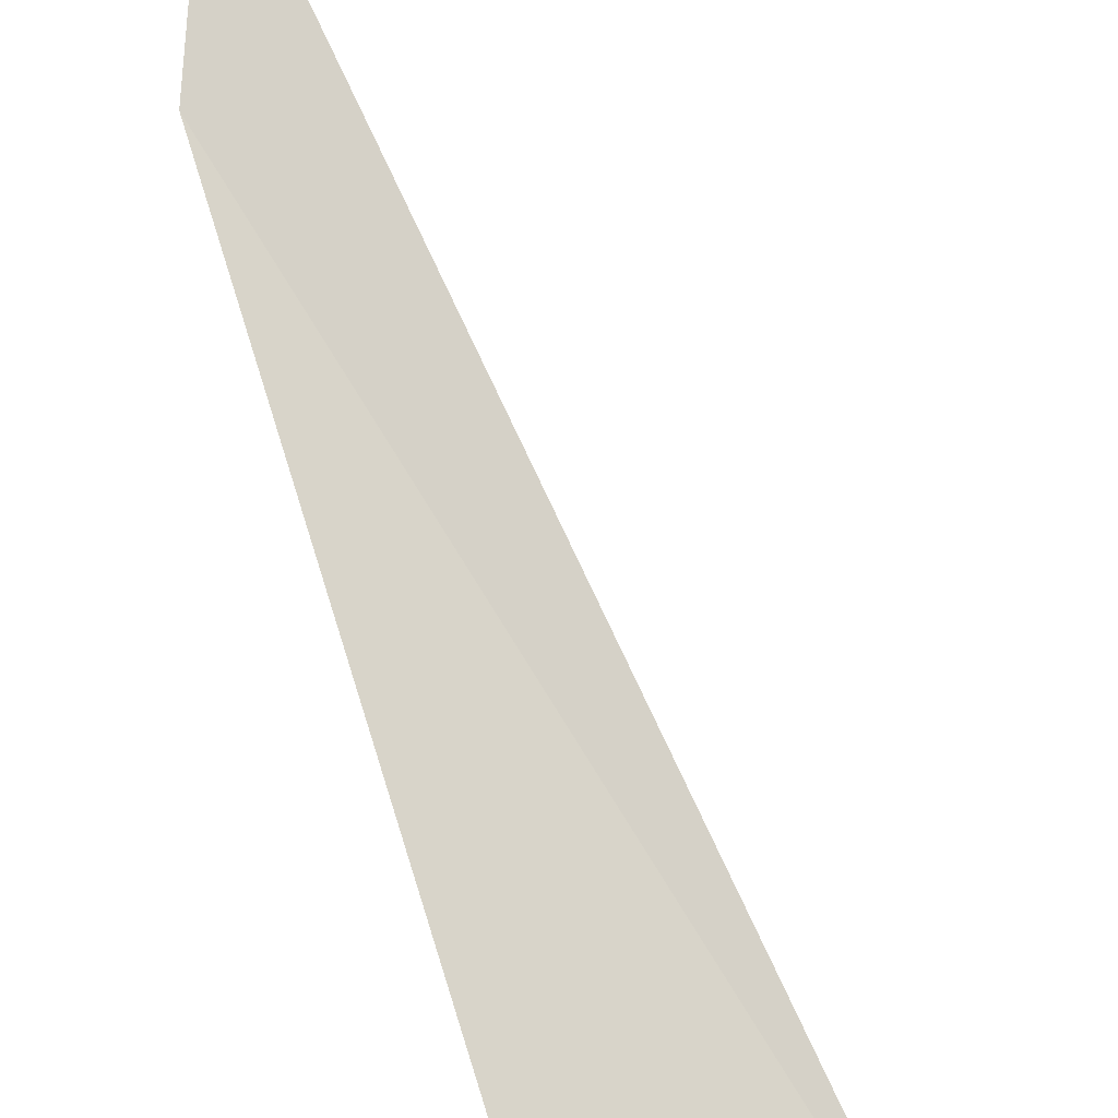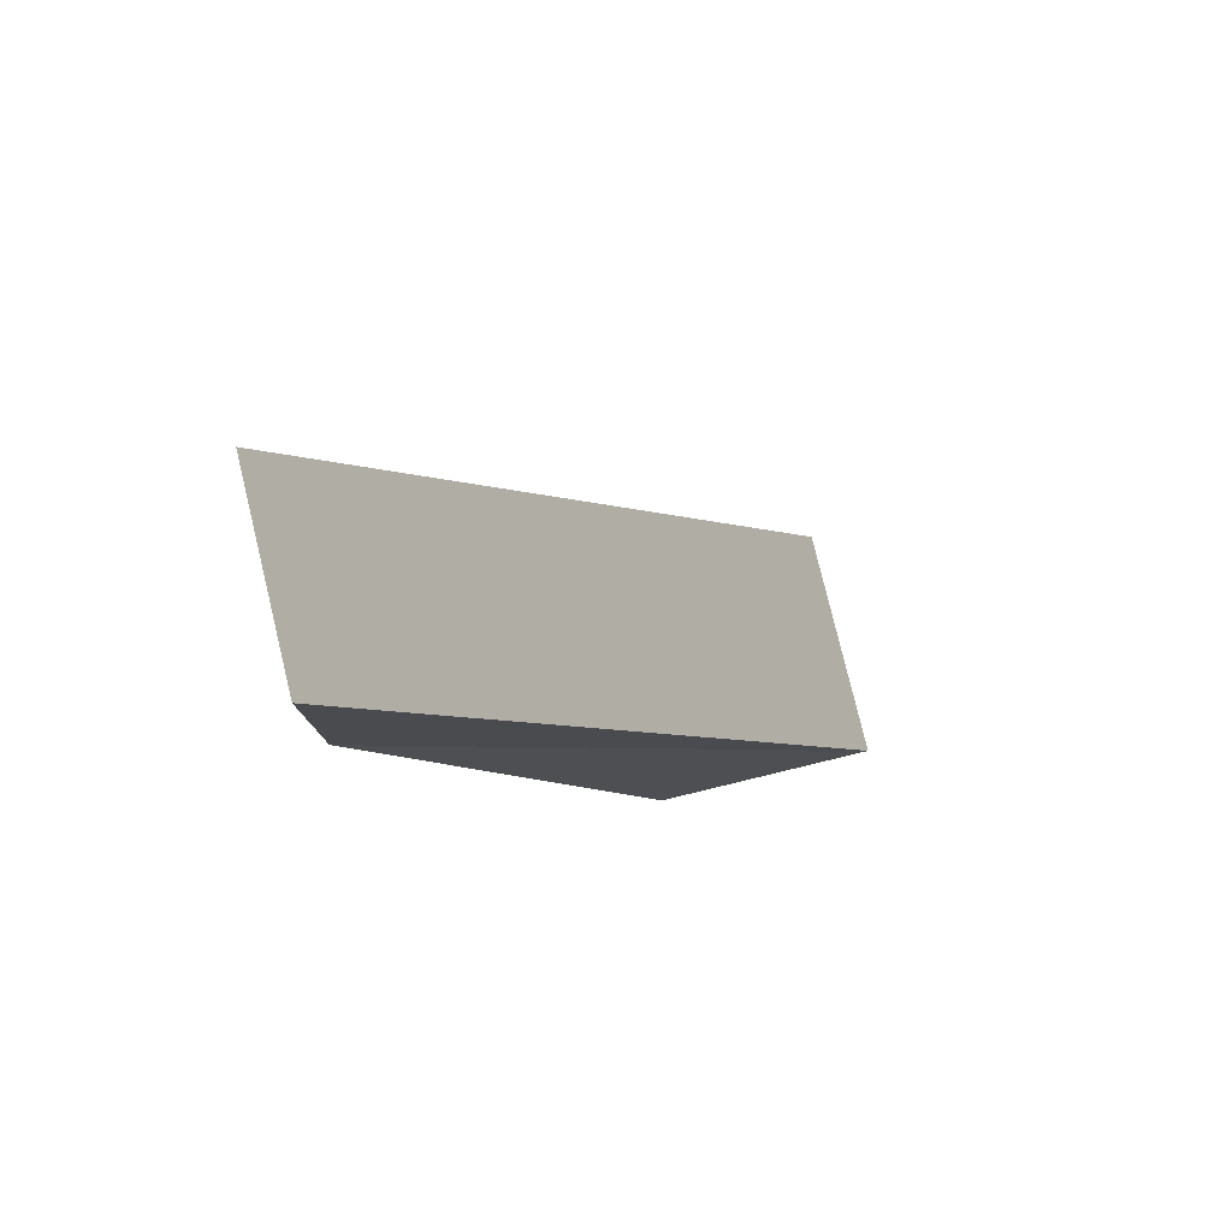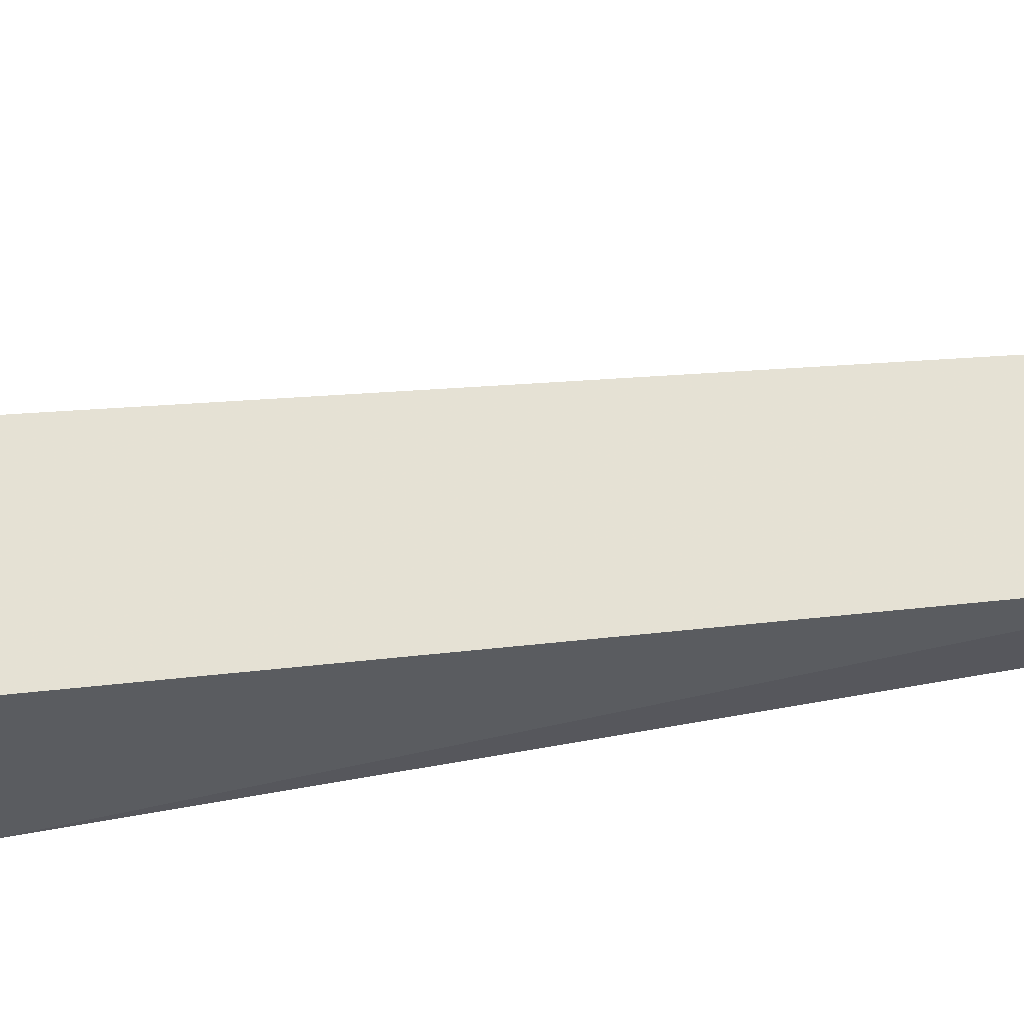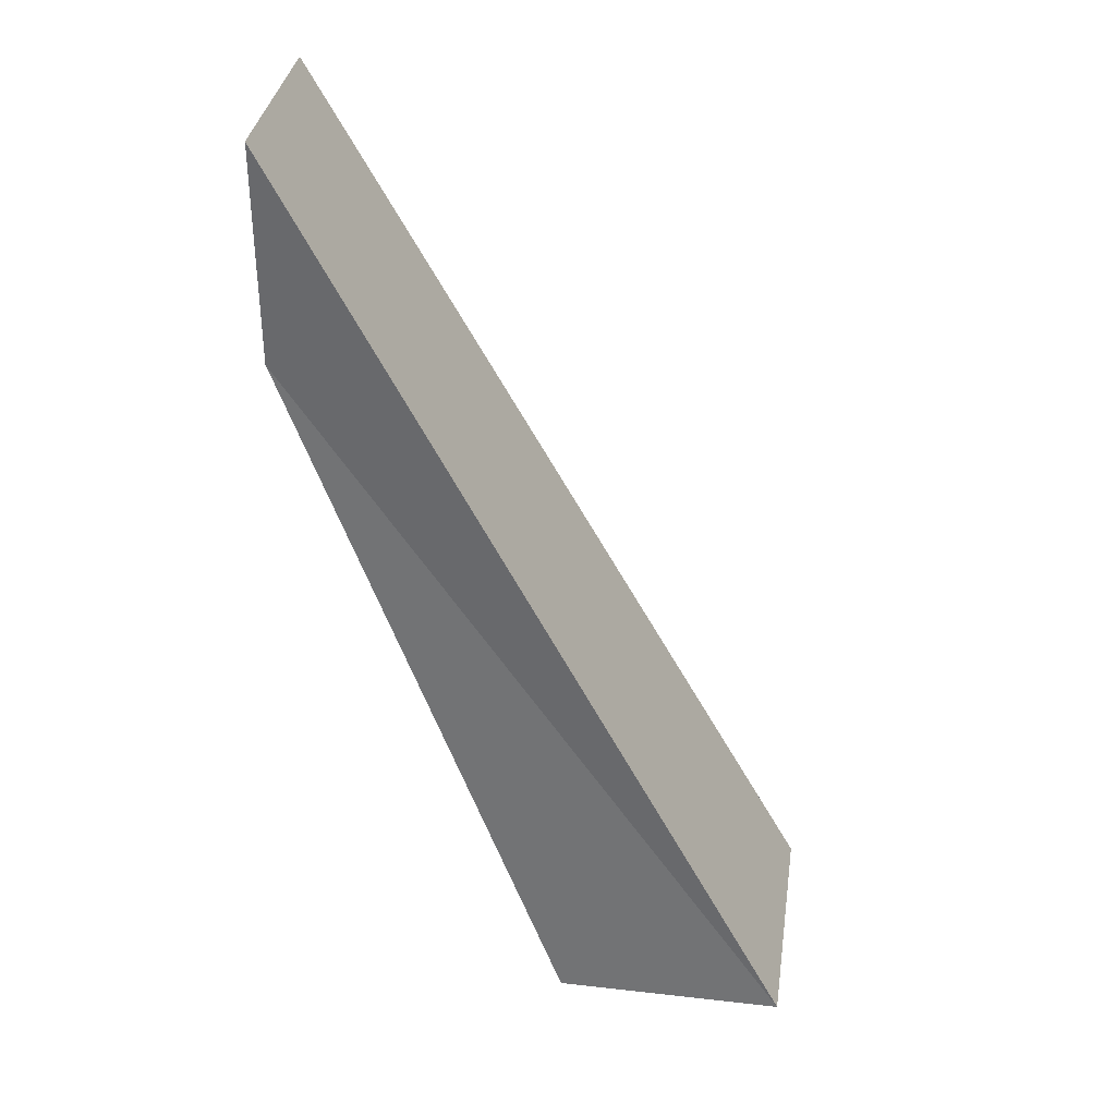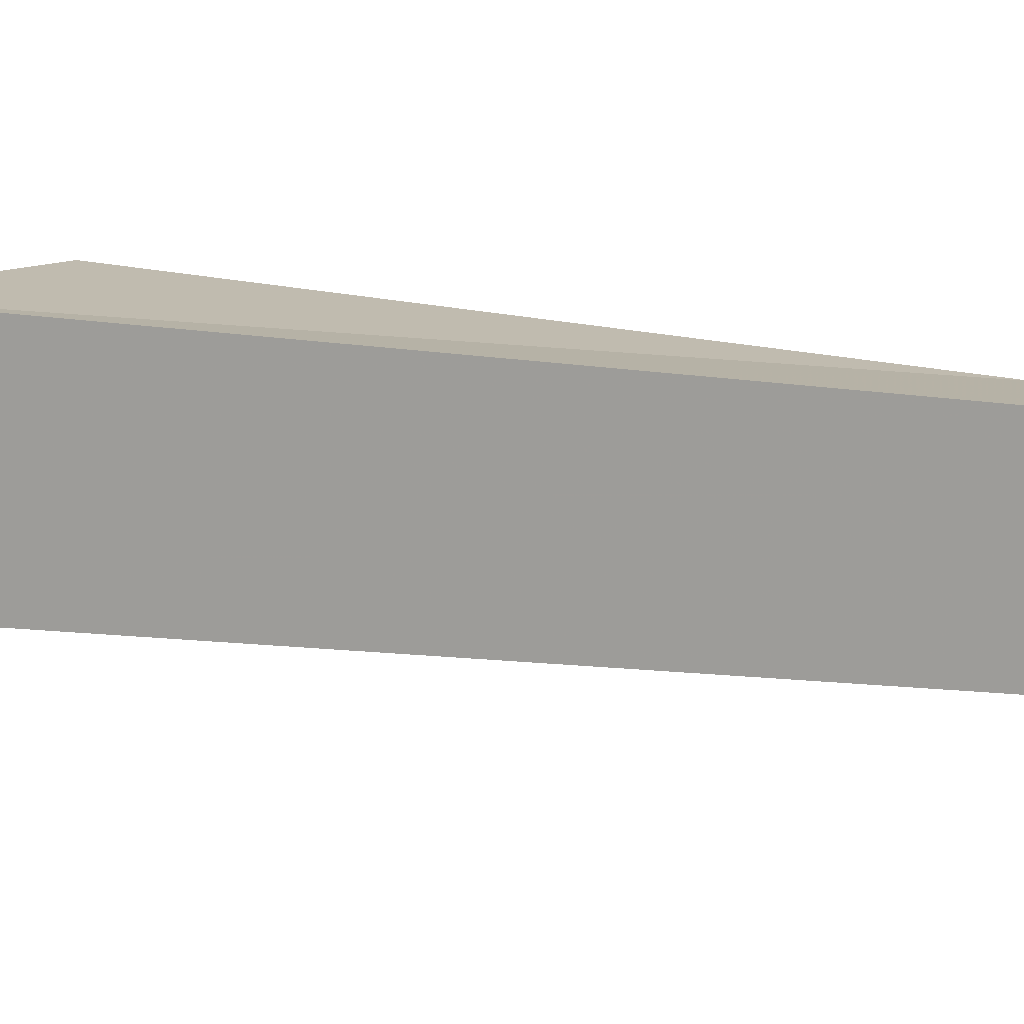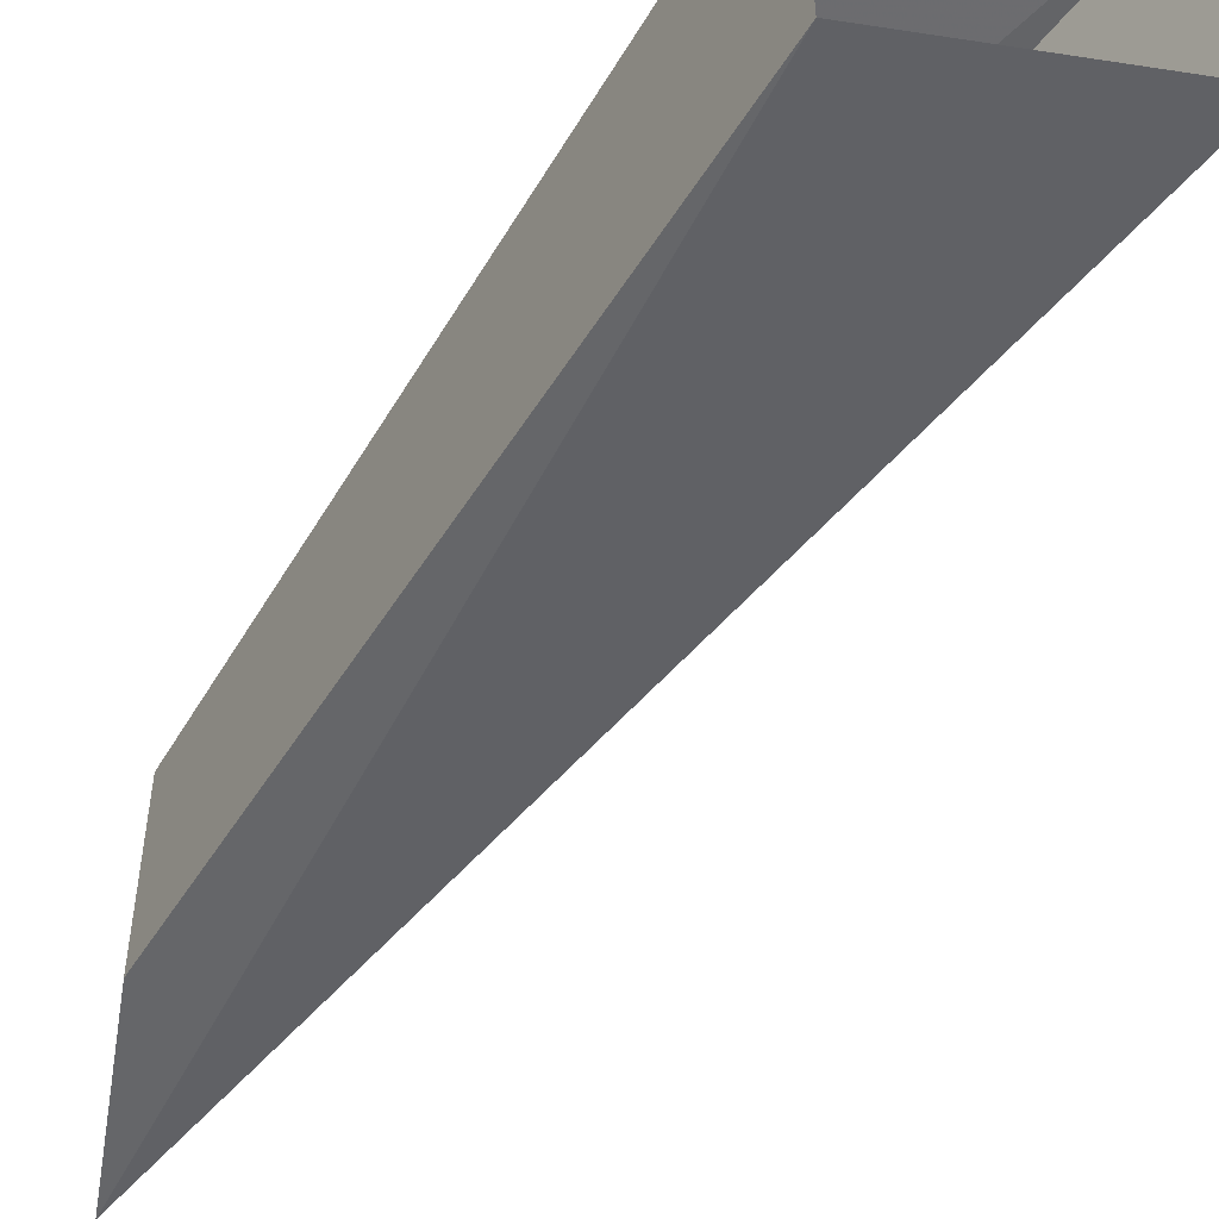
<metadata>
{"format":"obj","ext":"obj","renderer":"f3d","projection":"perspective","resolution":1024,"background":"white","views":[{"elev":77.6,"azim":3.3,"up":"+Z"},{"elev":79.2,"azim":-13.6,"up":"+Y"},{"elev":-32.9,"azim":126.3,"up":"+Z"},{"elev":35.3,"azim":8.5,"up":"+Y"},{"elev":14.3,"azim":135.8,"up":"+Z"},{"elev":-51.5,"azim":-9.5,"up":"+Z"}]}
</metadata>
<code>
v -0.5 -1.5 0
v -0.3906 -1.516 0
v -0.3906 -1.578 0
v -0.5 -1.578 0
v -0.3906 -1.578 0.05469
v -0.5 -1.578 0.05469
v -0.3906 -1.516 0.05469
v -0.5 -1.5 0.05469
v -0.3203 -1.586 -0.03125
v -0.2578 -1.586 -0.03125
v -0.2812 -1.812 0.01562
v -0.3359 -1.586 -0.007812
v -0.3359 -1.586 0.04688
v -0.3203 -1.586 0.07031
v -0.2578 -1.586 0.07031
v -0.2422 -1.586 0.04688
v -0.2422 -1.586 -0.007812
v -0.2578 -1.859 0.02344
v -0.2734 -1.859 0.007812
v -0.2578 -1.891 0.007812
v -0.2422 -1.859 0.007812
v -0.2578 -1.859 0
v -0.2734 -1.906 0
v -0.2891 -1.906 0
v -0.2734 -1.938 0
v -0.2656 -1.906 0
v -0.2734 -1.906 -0.01562
v -0.2891 -1.922 -0.007812
v -0.2969 -1.922 -0.01562
v -0.2891 -1.938 -0.01562
v -0.2812 -1.922 -0.01562
v -0.2891 -1.922 -0.02344
v -0.2734 -2 0.007812
v -0.2891 -2 0
v -0.2734 -2.031 0
v -0.2578 -2 0
v -0.2734 -2 -0.01562
v -0.2891 -2.016 -0.007812
v -0.3047 -2.016 -0.01562
v -0.2891 -2.047 -0.01562
v -0.2812 -2.016 -0.01562
v -0.2891 -2.016 -0.03125
v -0.2422 -2.031 -0.007812
v -0.25 -2.031 -0.01562
v -0.2422 -2.047 -0.01562
v -0.2344 -2.031 -0.01562
v -0.2422 -2.031 -0.02344
v -0.3203 -1.578 0.125
v -0.3203 -1.578 0.1094
v -0.3203 -1.781 0.1094
v -0.3203 -1.781 0.125
v -0.25 -1.578 0.125
v -0.25 -1.516 0.125
v -0.3203 -1.516 0.125
v -0.1875 -1.578 0.05469
v -0.1875 -1.516 0.05469
v -0.25 -1.578 0.1094
v -0.25 -1.781 0.125
v -0.25 -1.781 0.1094
v -0.25 -1.828 0.1562
v -0.3203 -1.828 0.1562
v -0.4141 -1.828 0.04688
v -0.3828 -1.781 0.04688
v -0.3203 -1.812 0.1562
v -0.3828 -1.578 -0.007812
v -0.3672 -1.578 -0.007812
v -0.3672 -1.781 -0.007812
v -0.3828 -1.781 -0.007812
v -0.3828 -1.578 0.04688
v -0.3672 -1.578 0.04688
v -0.3672 -1.781 0.04688
v -0.4141 -1.828 -0.007812
v -0.4141 -1.812 -0.007812
v -0.4141 -1.812 0.04688
v -0.3203 -1.828 -0.1094
v -0.3203 -1.781 -0.07812
v -0.25 -1.578 -0.07812
v -0.25 -1.578 -0.0625
v -0.25 -1.781 -0.0625
v -0.25 -1.781 -0.07812
v -0.3203 -1.578 -0.07812
v -0.3203 -1.516 -0.07812
v -0.25 -1.516 -0.07812
v -0.1875 -1.578 0
v -0.3203 -1.578 -0.0625
v -0.3203 -1.781 -0.0625
v -0.25 -1.828 -0.1094
v -0.25 -1.812 -0.1094
v -0.3203 -1.812 -0.1094
v -0.2031 -1.578 0.05469
v -0.2031 -1.781 0.05469
v -0.1875 -1.781 0.05469
v -0.1875 -1.516 0
v -0.2031 -1.578 0
v -0.1875 -1.781 0
v -0.2031 -1.781 0
v -0.1562 -1.828 0
v -0.1562 -1.828 0.05469
v -0.1562 -1.812 0.05469
v -0.1562 -1.812 0
v -0.25 -1.812 0.1562
v -0.3516 -1.516 0.08594
v -0.2266 -1.516 0.08594
v -0.5 -1.125 0.07031
v -0.5 -1.125 -0.03125
v -0.3516 -1.516 -0.04688
v -0.5 -1.008 -0.03125
v -0.2266 -1.516 -0.04688
v -0.5 -1.008 0.07031
f 1 2 3
f 1 3 4
f 4 3 5
f 4 5 6
f 6 5 7
f 6 7 8
f 48 49 50
f 48 50 51
f 48 51 52
f 48 52 53
f 48 53 54
f 48 54 5
f 48 5 52
f 52 5 55
f 52 55 56
f 52 56 53
f 57 52 58
f 57 58 59
f 57 59 49
f 49 59 50
f 50 59 60
f 50 60 61
f 50 61 51
f 51 61 62
f 51 62 63
f 51 63 61
f 51 61 64
f 51 64 58
f 51 58 52
f 65 66 67
f 65 67 68
f 65 68 69
f 69 68 63
f 69 63 70
f 70 63 71
f 70 71 66
f 66 71 67
f 67 71 62
f 67 62 72
f 67 72 68
f 68 72 73
f 68 73 63
f 63 73 74
f 63 74 71
f 71 74 62
f 62 74 72
f 72 74 73
f 75 76 68
f 75 68 72
f 75 72 76
f 76 72 68
f 61 63 62
f 77 78 79
f 77 79 80
f 77 80 81
f 77 81 82
f 77 82 83
f 77 83 84
f 77 84 5
f 77 5 81
f 81 5 3
f 81 3 2
f 81 2 82
f 85 81 76
f 85 76 86
f 85 86 78
f 78 86 79
f 79 86 75
f 79 75 87
f 79 87 80
f 80 87 88
f 80 88 76
f 80 76 81
f 86 76 89
f 86 89 75
f 75 89 87
f 87 89 88
f 88 89 76
f 55 90 91
f 55 91 92
f 55 92 84
f 55 84 93
f 55 93 56
f 94 84 95
f 94 95 96
f 94 96 90
f 90 96 91
f 91 96 97
f 91 97 98
f 91 98 92
f 92 98 99
f 92 99 95
f 92 95 84
f 96 95 100
f 96 100 97
f 97 100 98
f 98 100 99
f 99 100 95
f 60 58 92
f 60 92 98
f 60 98 58
f 58 98 92
f 59 58 101
f 59 101 60
f 60 101 61
f 61 101 64
f 64 101 58
f 97 95 80
f 97 80 87
f 97 87 95
f 95 87 80
f 7 2 3
f 7 3 5
f 7 5 54
f 5 84 55
f 83 93 84
f 9 10 11
f 9 11 12
f 12 11 13
f 13 11 14
f 14 11 15
f 15 11 16
f 16 11 17
f 17 11 10
f 18 19 20
f 18 20 21
f 21 20 22
f 22 20 19
f 33 34 35
f 33 35 36
f 36 35 37
f 37 35 34
f 23 24 25
f 23 25 26
f 26 25 27
f 27 25 24
f 38 39 40
f 38 40 41
f 41 40 42
f 42 40 39
f 28 29 30
f 28 30 31
f 31 30 32
f 32 30 29
f 43 44 45
f 43 45 46
f 46 45 47
f 47 45 44
f 102 103 104
f 102 104 105
f 102 105 106
f 106 105 107
f 106 107 108
f 108 107 109
f 108 109 103
f 103 109 104

</code>
